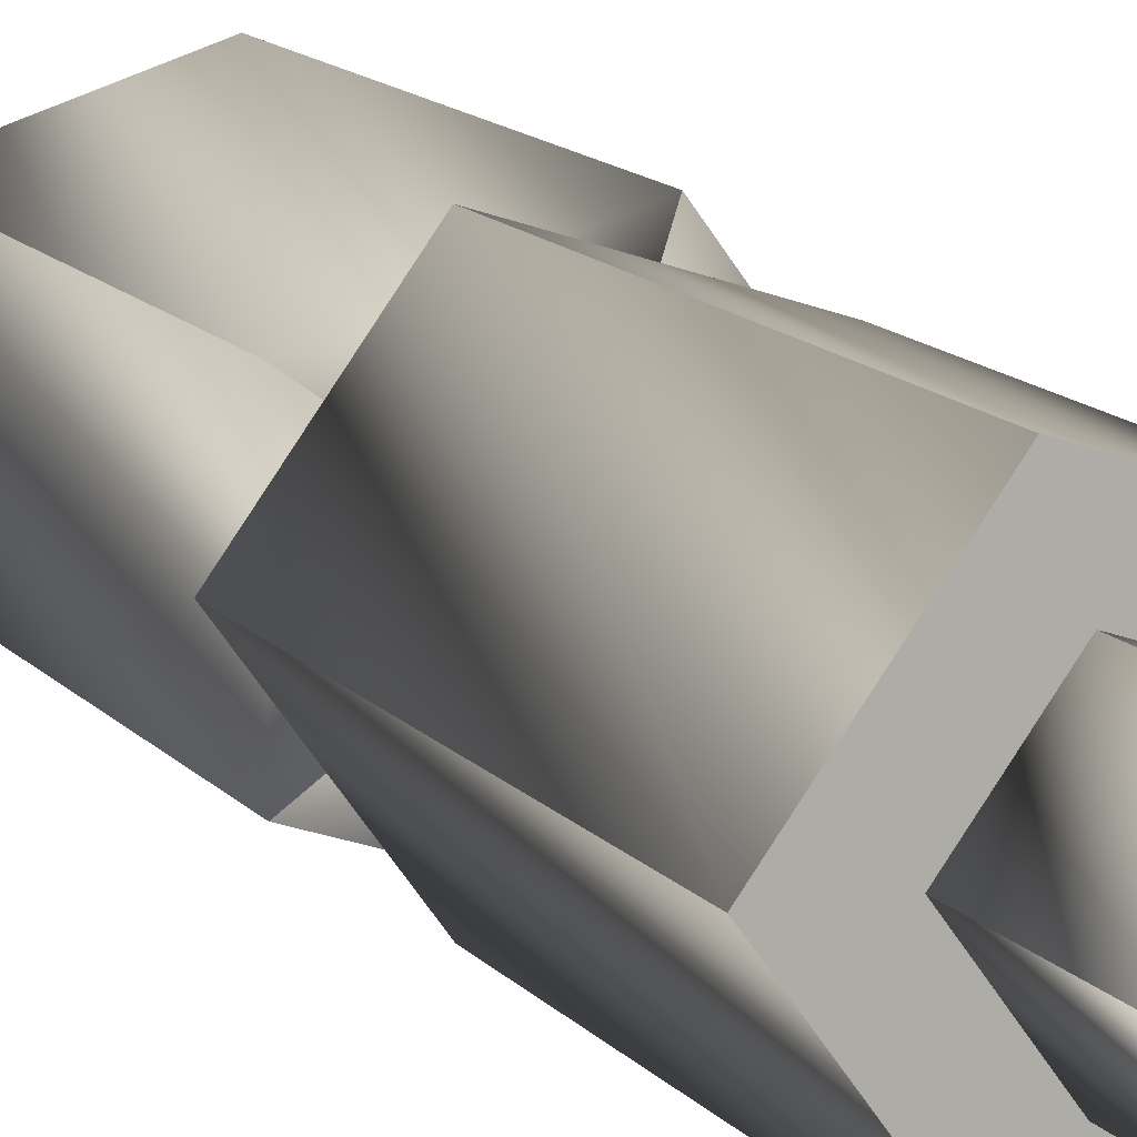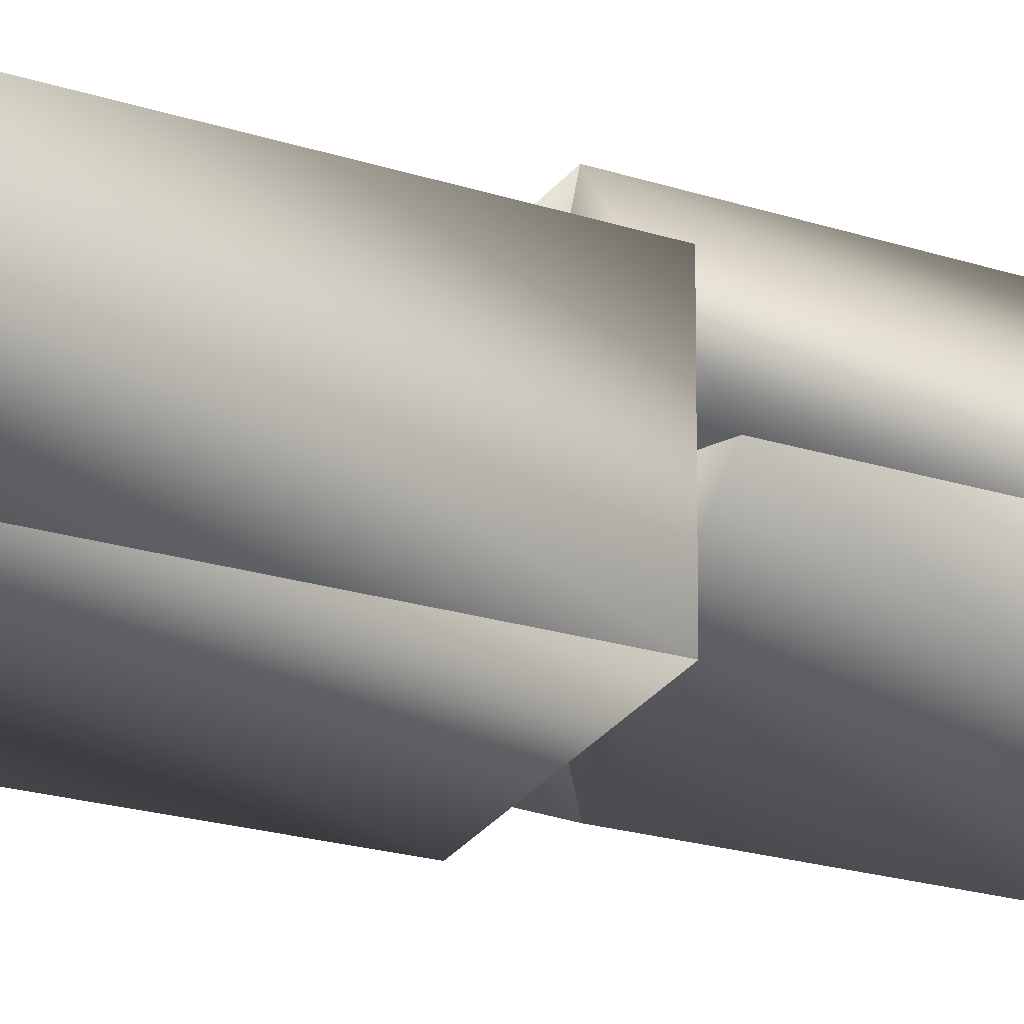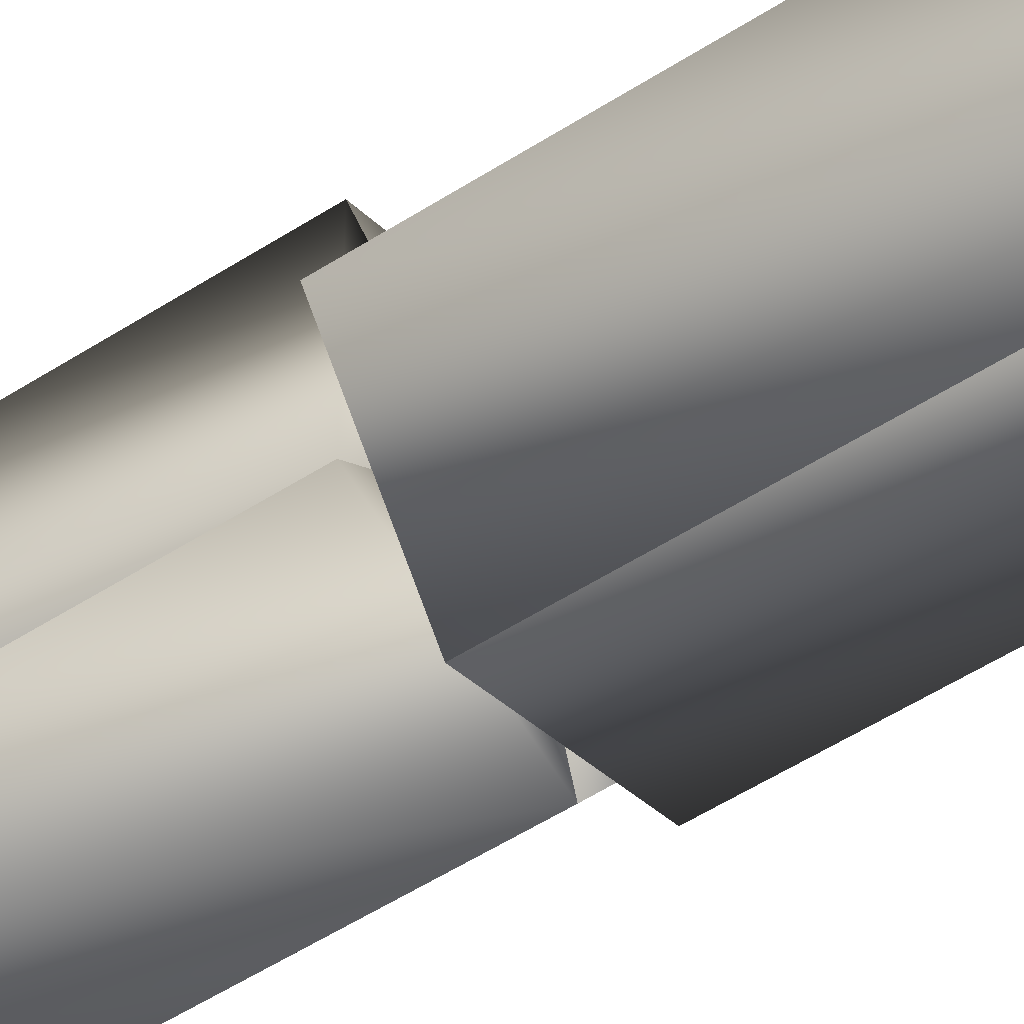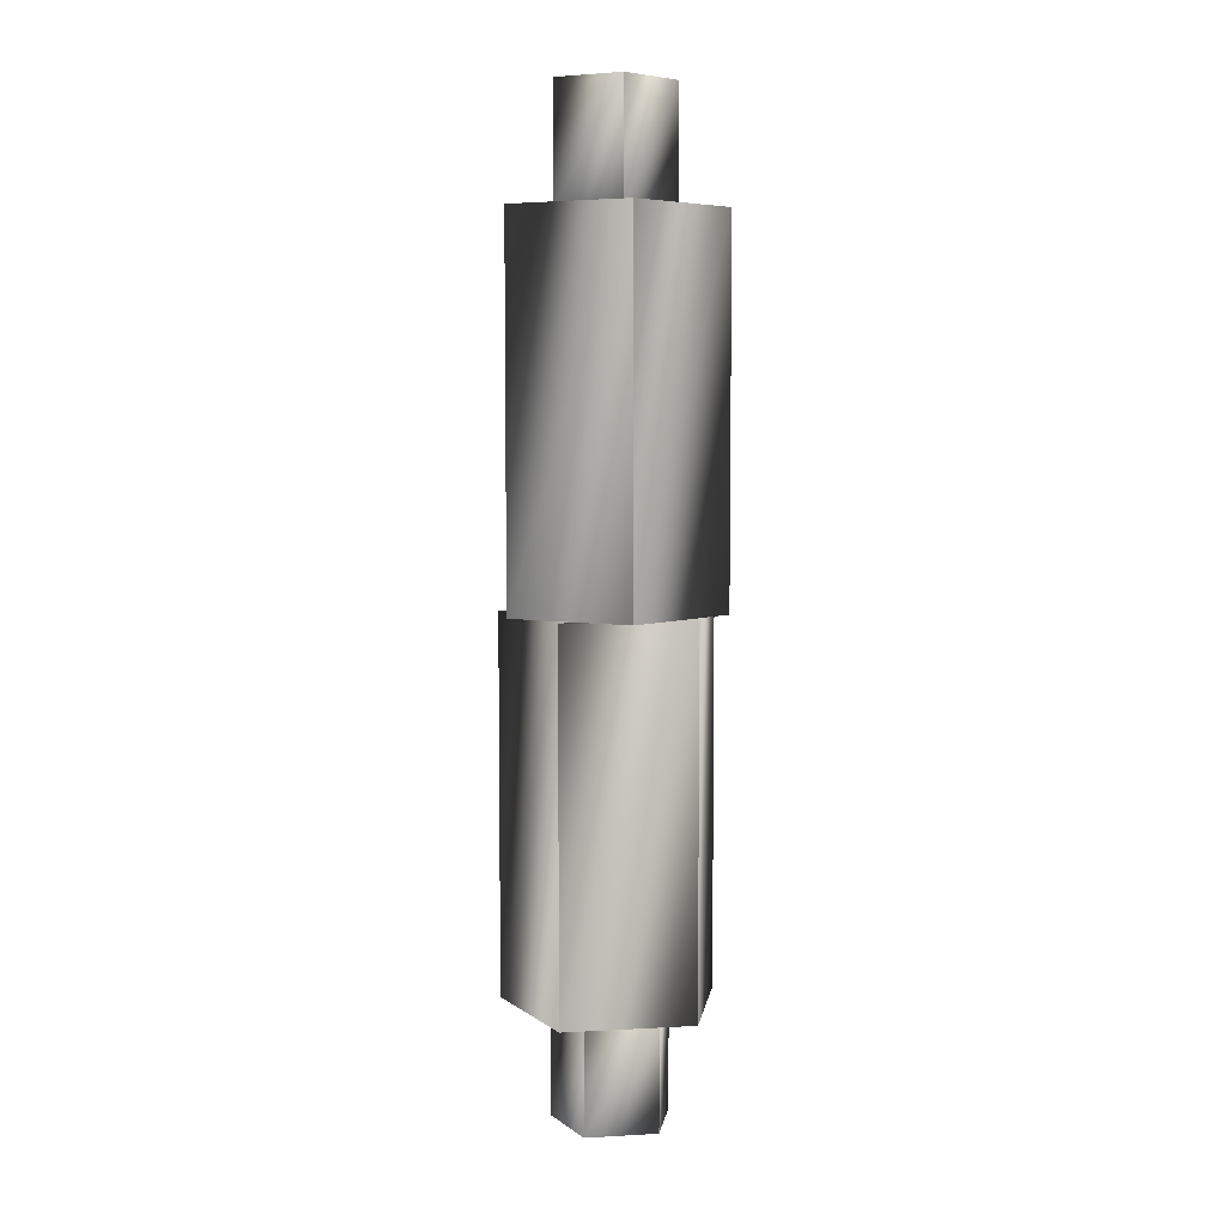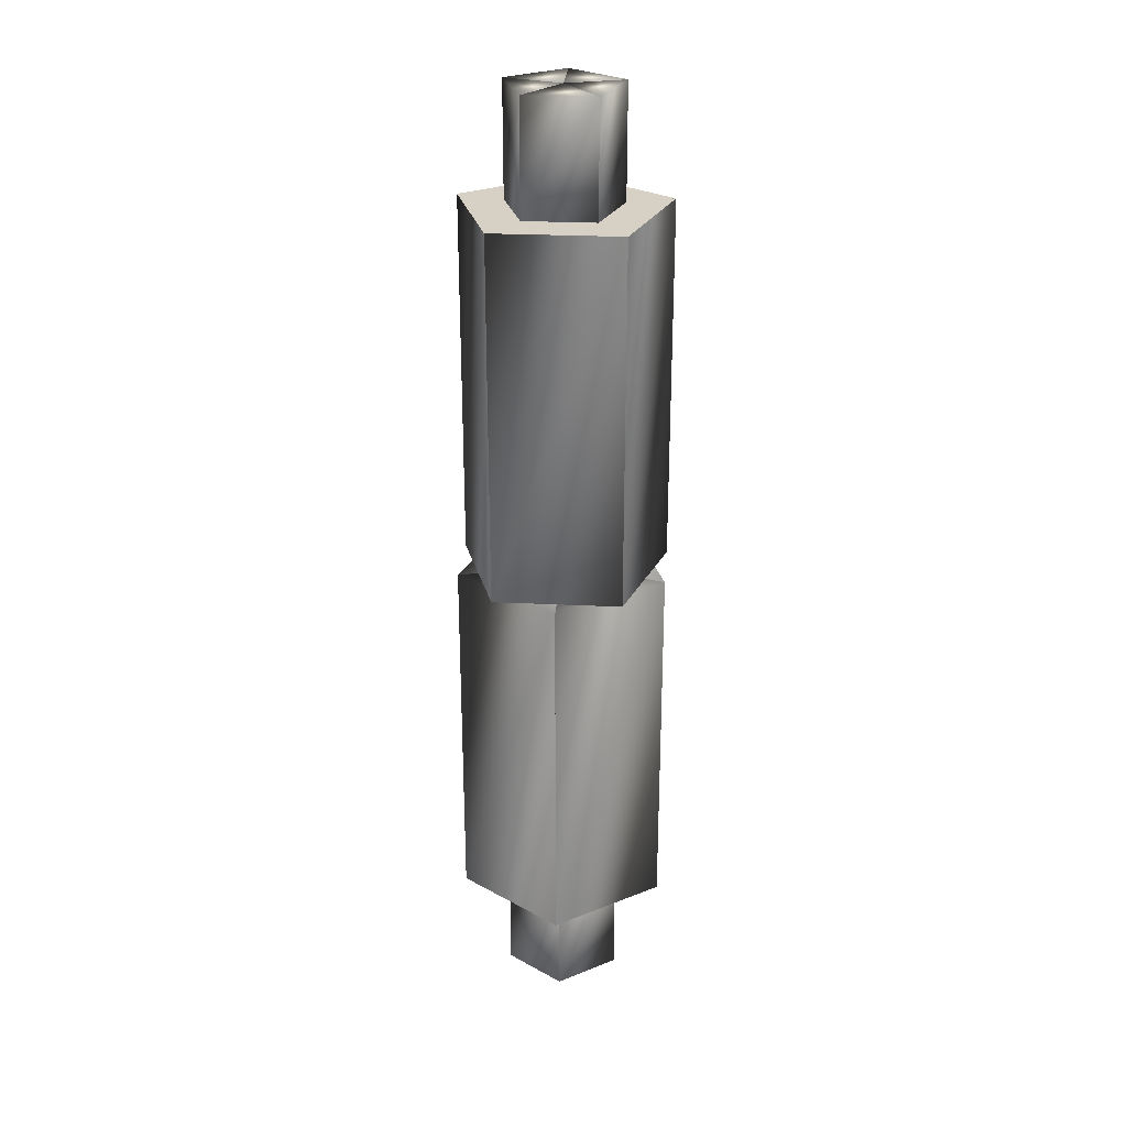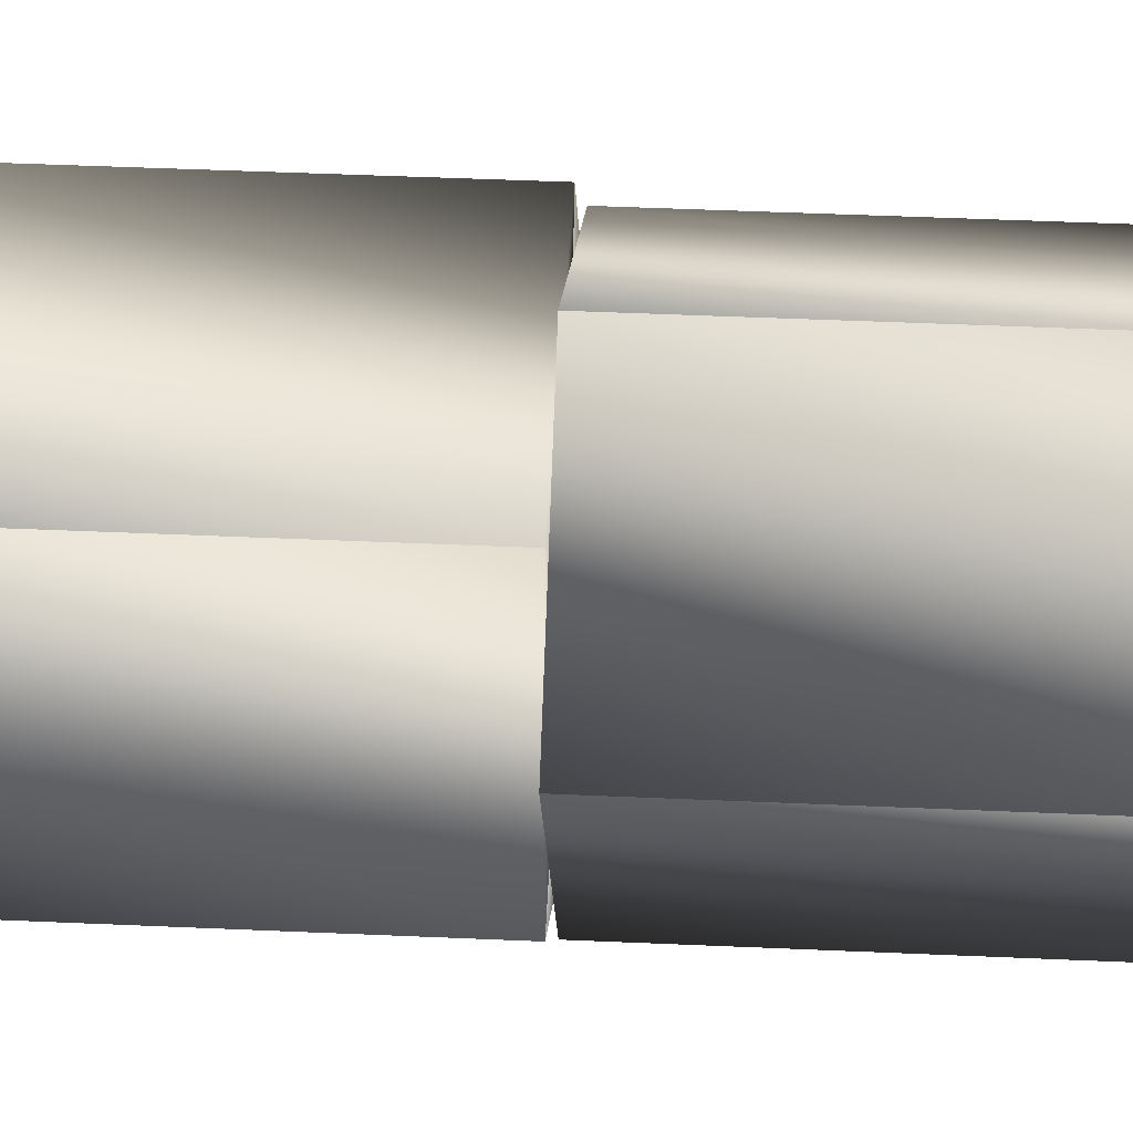
<metadata>
{"format":"obj","ext":"obj","renderer":"f3d","projection":"perspective","resolution":1024,"background":"white","views":[{"elev":11.5,"azim":158.4,"up":"+Z"},{"elev":-15.4,"azim":51.6,"up":"+Z"},{"elev":-51.0,"azim":-54.6,"up":"+Z"},{"elev":5.9,"azim":-63.4,"up":"+Y"},{"elev":27.0,"azim":130.3,"up":"+Y"},{"elev":33.5,"azim":-86.2,"up":"+Z"}]}
</metadata>
<code>
v 0 -13.05 0
v -0.657 -13.05 2.023
v -2.127 -13.05 0
v 0 -17.05 0
v -0.657 -17.05 2.023
v -2.127 -17.05 0
v 0 -13.05 0
v 1.721 -13.05 1.25
v -0.657 -13.05 2.023
v 0 -17.05 0
v 1.721 -17.05 1.25
v -0.657 -17.05 2.023
v 0 -13.05 0
v 1.721 -13.05 -1.25
v 1.721 -13.05 1.25
v 0 -17.05 0
v 1.721 -17.05 -1.25
v 1.721 -17.05 1.25
v 0 -13.05 0
v -0.657 -13.05 -2.023
v 1.721 -13.05 -1.25
v 0 -17.05 4e-06
v -0.657 -17.05 -2.023
v 1.721 -17.05 -1.25
v 0 -13.05 0
v -2.127 -13.05 0
v -0.657 -13.05 -2.023
v 0 -17.05 0
v -2.127 -17.05 0
v -0.657 -17.05 -2.023
v 0 -13.05 0
v -1.183 -13.05 3.641
v -3.828 -13.05 0
v 0 -13.05 0
v 3.097 -13.05 2.25
v -1.183 -13.05 3.641
v 0 -13.05 0
v 3.097 -13.05 -2.25
v 3.097 -13.05 2.25
v 0 -13.05 0
v -1.183 -13.05 -3.641
v 3.097 -13.05 -2.25
v 0 -13.05 0
v -3.828 -13.05 0
v -1.183 -13.05 -3.641
v 0 0 0
v -1.183 0 -3.641
v 3.097 0 -2.25
v 0 -13.05 0
v -1.183 -13.05 -3.641
v 3.097 -13.05 -2.25
v 0 0 0
v 3.097 0 -2.25
v 3.097 0 2.25
v 0 -13.05 0
v 3.097 -13.05 -2.25
v 3.097 -13.05 2.25
v 0 0 0
v -1.183 0 3.641
v 3.097 0 2.25
v 0 -13.05 0
v 3.097 -13.05 2.25
v -1.183 -13.05 3.641
v 0 0 0
v -1.183 0 3.641
v -3.828 0 0
v 0 -13.05 0
v -1.183 -13.05 3.641
v -3.828 -13.05 0
v 0 0 0
v -1.183 0 -3.641
v -3.828 0 0
v 0 -13.05 0
v -3.828 -13.05 0
v -1.183 -13.05 -3.641
v 0 13.05 0
v 0.657 13.05 2.023
v 2.127 13.05 0
v 0 17.05 0
v 0.657 17.05 2.023
v 2.127 17.05 0
v 0 13.05 0
v -1.721 13.05 1.25
v 0.657 13.05 2.023
v 0 17.05 0
v -1.721 17.05 1.25
v 0.657 17.05 2.023
v 0 13.05 0
v -1.721 13.05 -1.25
v -1.721 13.05 1.25
v 0 17.05 0
v -1.721 17.05 -1.25
v -1.721 17.05 1.25
v 0 13.05 0
v 0.657 13.05 -2.023
v -1.721 13.05 -1.25
v 0 17.05 4e-06
v 0.657 17.05 -2.023
v -1.721 17.05 -1.25
v 0 13.05 0
v 2.127 13.05 0
v 0.657 13.05 -2.023
v 0 17.05 0
v 2.127 17.05 0
v 0.657 17.05 -2.023
v 0 13.05 0
v 1.183 13.05 3.641
v 3.828 13.05 0
v 0 13.05 0
v -3.097 13.05 2.25
v 1.183 13.05 3.641
v 0 13.05 0
v -3.097 13.05 -2.25
v -3.097 13.05 2.25
v 0 13.05 0
v 1.183 13.05 -3.641
v -3.097 13.05 -2.25
v 0 13.05 0
v 3.828 13.05 0
v 1.183 13.05 -3.641
v 0 0 0
v 1.183 0 -3.641
v -3.097 0 -2.25
v 0 13.05 0
v 1.183 13.05 -3.641
v -3.097 13.05 -2.25
v 0 0 0
v -3.097 0 -2.25
v -3.097 0 2.25
v 0 13.05 0
v -3.097 13.05 -2.25
v -3.097 13.05 2.25
v 0 0 0
v 1.183 0 3.641
v -3.097 0 2.25
v 0 13.05 0
v -3.097 13.05 2.25
v 1.183 13.05 3.641
v 0 0 0
v 1.183 0 3.641
v 3.828 0 0
v 0 13.05 0
v 1.183 13.05 3.641
v 3.828 13.05 0
v 0 0 0
v 1.183 0 -3.641
v 3.828 0 0
v 0 13.05 0
v 3.828 13.05 0
v 1.183 13.05 -3.641
g mmGroup0
f 4 5 6
f 1 3 2
f 10 11 12
f 7 9 8
f 16 17 18
f 13 15 14
f 22 23 24
f 19 21 20
f 28 29 30
f 25 27 26
f 31 32 33
f 34 35 36
f 37 38 39
f 40 41 42
f 43 44 45
f 46 48 47
f 52 54 53
f 58 59 60
f 64 66 65
f 70 71 72
f 79 80 81
f 76 78 77
f 85 86 87
f 82 84 83
f 91 92 93
f 88 90 89
f 97 98 99
f 94 96 95
f 103 104 105
f 100 102 101
f 106 107 108
f 109 110 111
f 112 113 114
f 115 116 117
f 118 119 120
f 121 123 122
f 127 129 128
f 133 134 135
f 139 141 140
f 145 146 147
f 1 2 5
f 1 5 4
f 2 3 6
f 2 6 5
f 3 1 4
f 3 4 6
f 7 8 11
f 7 11 10
f 8 9 12
f 8 12 11
f 9 7 10
f 9 10 12
f 13 14 17
f 13 17 16
f 14 15 18
f 14 18 17
f 15 13 16
f 15 16 18
f 19 20 23
f 19 23 22
f 20 21 24
f 20 24 23
f 21 19 22
f 21 22 24
f 25 26 29
f 25 29 28
f 26 27 30
f 26 30 29
f 27 25 28
f 27 28 30
f 46 47 50
f 46 50 49
f 47 48 51
f 47 51 50
f 48 46 49
f 48 49 51
f 52 53 56
f 52 56 55
f 53 54 57
f 53 57 56
f 54 52 55
f 54 55 57
f 58 60 62
f 58 62 61
f 60 59 63
f 60 63 62
f 59 58 61
f 59 61 63
f 64 65 68
f 64 68 67
f 65 66 69
f 65 69 68
f 66 64 67
f 66 67 69
f 70 72 74
f 70 74 73
f 72 71 75
f 72 75 74
f 71 70 73
f 71 73 75
f 76 77 80
f 76 80 79
f 77 78 81
f 77 81 80
f 78 76 79
f 78 79 81
f 82 83 86
f 82 86 85
f 83 84 87
f 83 87 86
f 84 82 85
f 84 85 87
f 88 89 92
f 88 92 91
f 89 90 93
f 89 93 92
f 90 88 91
f 90 91 93
f 94 95 98
f 94 98 97
f 95 96 99
f 95 99 98
f 96 94 97
f 96 97 99
f 100 101 104
f 100 104 103
f 101 102 105
f 101 105 104
f 102 100 103
f 102 103 105
f 121 122 125
f 121 125 124
f 122 123 126
f 122 126 125
f 123 121 124
f 123 124 126
f 127 128 131
f 127 131 130
f 128 129 132
f 128 132 131
f 129 127 130
f 129 130 132
f 133 135 137
f 133 137 136
f 135 134 138
f 135 138 137
f 134 133 136
f 134 136 138
f 139 140 143
f 139 143 142
f 140 141 144
f 140 144 143
f 141 139 142
f 141 142 144
f 145 147 149
f 145 149 148
f 147 146 150
f 147 150 149
f 146 145 148
f 146 148 150

</code>
